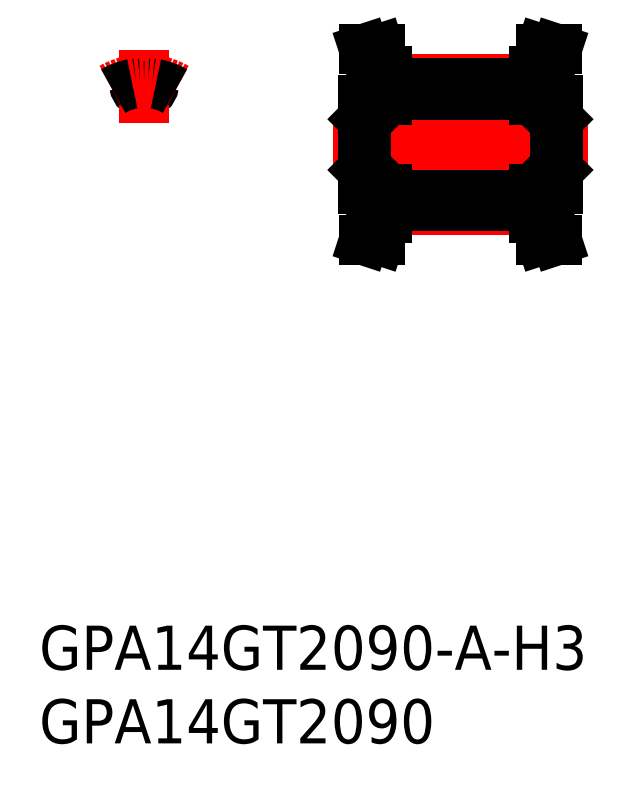
<metadata>
{"format":"dxf","ext":"dxf","renderer":"ezdxf+matplotlib","layout":"modelspace","background":"white","min_lineweight":24,"dpi":150}
</metadata>
<code>
0
SECTION
2
ENTITIES
0
LINE
8
0
10
15.07
20
-1.5
30
0
11
27.93
21
-1.5
31
0
0
LINE
8
CENTER
10
16.5
20
-4.455
30
0
11
26.5
21
-4.455
31
0
0
LINE
8
0
10
15.07
20
1.5
30
0
11
27.93
21
1.5
31
0
0
LINE
8
CENTER
10
16.5
20
4.455
30
0
11
26.5
21
4.455
31
0
0
LINE
8
CENTER
10
12.85
20
2.4e-15
30
0
11
30.15
21
2.4e-15
31
0
0
LINE
8
0
10
16.5
20
-3.45
30
0
11
26.5
21
-3.45
31
0
0
LINE
8
0
10
16.5
20
-4.2
30
0
11
26.5
21
-4.2
31
0
0
LINE
8
0
10
16.5
20
3.45
30
0
11
26.5
21
3.45
31
0
0
LINE
8
0
10
16.5
20
4.2
30
0
11
26.5
21
4.2
31
0
0
LINE
8
0
10
14.85
20
-1.725
30
0
11
15.07
21
-1.5
31
0
0
LINE
8
0
10
16.5
20
-4.98
30
0
11
16.5
21
-3
31
0
0
LINE
8
0
10
15.5
20
-4.82
30
0
11
15.5
21
-3
31
0
0
LINE
8
0
10
16.5
20
-3
30
0
11
14.85
21
-3
31
0
0
LINE
8
0
10
14.95
20
-6.5
30
0
11
16
21
-6.5
31
0
0
LINE
8
0
10
14.85
20
3
30
0
11
14.85
21
-3
31
0
0
LINE
8
0
10
14.85
20
1.725
30
0
11
15.07
21
1.5
31
0
0
LINE
8
0
10
16.5
20
3
30
0
11
14.85
21
3
31
0
0
LINE
8
0
10
16.5
20
4.98
30
0
11
16.5
21
3
31
0
0
LINE
8
0
10
15.5
20
4.82
30
0
11
15.5
21
3
31
0
0
LINE
8
0
10
26.5
20
-4.98
30
0
11
26.5
21
-3
31
0
0
LINE
8
0
10
26.5
20
4.98
30
0
11
26.5
21
3
31
0
0
LINE
8
0
10
28.15
20
-1.725
30
0
11
27.93
21
-1.5
31
0
0
LINE
8
0
10
27.5
20
-4.82
30
0
11
27.5
21
-3
31
0
0
LINE
8
0
10
26.5
20
-3
30
0
11
28.15
21
-3
31
0
0
LINE
8
0
10
28.15
20
3
30
0
11
28.15
21
-3
31
0
0
LINE
8
0
10
28.15
20
1.725
30
0
11
27.93
21
1.5
31
0
0
LINE
8
0
10
27.5
20
4.82
30
0
11
27.5
21
3
31
0
0
LINE
8
0
10
26.5
20
3
30
0
11
28.15
21
3
31
0
0
ARC
8
0
10
0
20
4.125
30
0
40
0.675
50
188.2
51
351.8
0
LINE
8
CENTER
10
-3e-16
20
1.45
30
0
11
-1.5e-15
21
6.455
31
0
0
ARC
8
0
10
-0.7794
20
4.013
30
0
40
0.1125
50
8.213
51
101
0
ARC
8
0
10
0.7794
20
4.013
30
0
40
0.1125
50
79.01
51
171.8
0
INSERT
8
0
2
*U2
10
0
20
0
30
0
0
INSERT
8
0
2
*U3
10
0
20
0
30
0
0
LINE
8
0
10
15.07
20
1.5
30
0
11
15.07
21
-1.5
31
0
0
LINE
8
0
10
27.93
20
1.5
30
0
11
27.93
21
-1.5
31
0
0
ARC
8
CENTER
10
0
20
2.4e-15
30
0
40
4.455
50
60
51
120
0
LINE
8
0
10
14.95
20
-6.5
30
0
11
15.5
21
-4.82
31
0
0
LINE
8
0
10
27.5
20
-4.82
30
0
11
28.05
21
-6.5
31
0
0
ARC
8
0
10
0
20
2.4e-15
30
0
40
4.2
50
60
51
79.01
0
ARC
8
0
10
0
20
2.4e-15
30
0
40
4.2
50
101
51
120
0
LINE
8
0
10
16
20
-6.5
30
0
11
16.5
21
-4.98
31
0
0
LINE
8
0
10
28.05
20
-6.5
30
0
11
27
21
-6.5
31
0
0
LINE
8
0
10
27
20
-6.5
30
0
11
26.5
21
-4.98
31
0
0
LINE
8
0
10
16
20
6.5
30
0
11
16.5
21
4.98
31
0
0
LINE
8
0
10
14.95
20
6.5
30
0
11
16
21
6.5
31
0
0
LINE
8
0
10
14.95
20
6.5
30
0
11
15.5
21
4.82
31
0
0
LINE
8
0
10
28.05
20
6.5
30
0
11
27
21
6.5
31
0
0
LINE
8
0
10
27
20
6.5
30
0
11
26.5
21
4.98
31
0
0
LINE
8
0
10
27.5
20
4.82
30
0
11
28.05
21
6.5
31
0
0
ENDSEC
0
EOF

</code>
